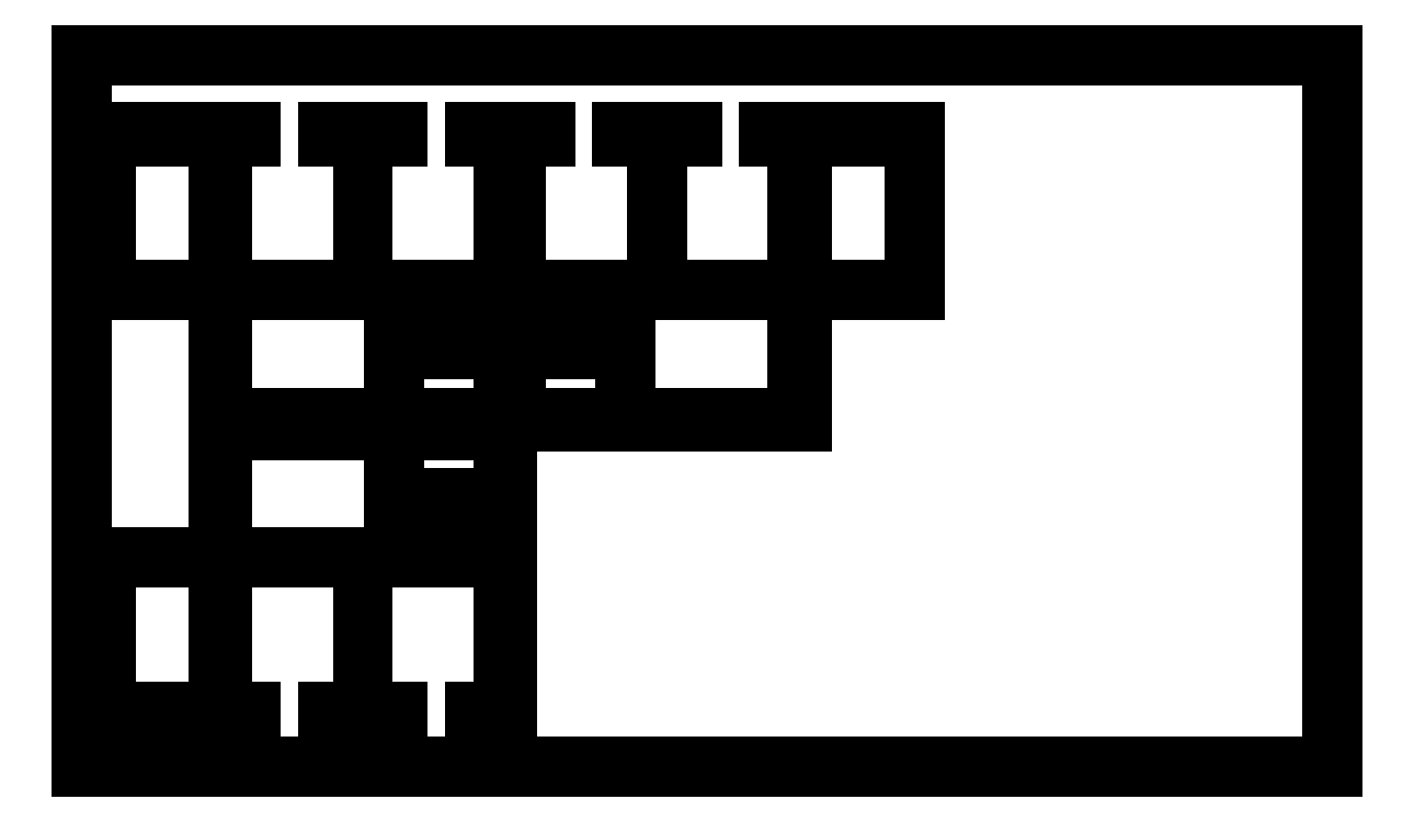
<metadata>
{"format":"dxf","ext":"dxf","renderer":"ezdxf+matplotlib","layout":"modelspace","background":"white","min_lineweight":24,"dpi":150}
</metadata>
<code>
0
SECTION
2
ENTITIES
0
LINE
8
0
10
22
20
9.611
11
-13
21
9.611
0
LINE
8
0
10
-13
20
9.611
11
-13
21
-10.39
0
LINE
8
0
10
-13
20
-10.39
11
22
21
-10.39
0
LINE
8
0
10
22
20
-10.39
11
22
21
9.611
0
LINE
8
0
10
-12.86
20
-10.24
11
-12.86
21
9.462
0
LINE
8
0
10
-12.86
20
9.462
11
21.85
21
9.462
0
LINE
8
0
10
21.85
20
9.462
11
21.85
21
-10.24
0
LINE
8
0
10
21.85
20
-10.24
11
-12.86
21
-10.24
0
LINE
8
0
10
3.875
20
3.05
11
3.175
21
3.05
0
LINE
8
0
10
3.175
20
3.05
11
3.175
21
7.2
0
LINE
8
0
10
3.175
20
7.2
11
4.15
21
7.2
0
LINE
8
0
10
4.15
20
7.2
11
4.15
21
7.45
0
LINE
8
0
10
4.15
20
7.45
11
2.05
21
7.45
0
LINE
8
0
10
2.05
20
7.45
11
2.05
21
7.2
0
LINE
8
0
10
2.05
20
7.2
11
3.025
21
7.2
0
LINE
8
0
10
3.025
20
7.2
11
3.025
21
3.05
0
LINE
8
0
10
3.025
20
3.05
11
2.325
21
3.05
0
LINE
8
0
10
2.325
20
3.05
11
2.325
21
2.9
0
LINE
8
0
10
2.325
20
2.9
11
3.875
21
2.9
0
LINE
8
0
10
3.875
20
2.9
11
3.875
21
3.05
0
LINE
8
0
10
-1
20
-0.75
11
7.2
21
-0.75
0
LINE
8
0
10
7.2
20
-0.75
11
7.2
21
-0.09999
0
LINE
8
0
10
7.2
20
-0.09999
11
6.95
21
-0.09999
0
LINE
8
0
10
6.95
20
-0.09999
11
6.95
21
-0.5
0
LINE
8
0
10
6.95
20
-0.5
11
2.3
21
-0.5
0
LINE
8
0
10
2.3
20
-0.5
11
2.3
21
1.9
0
LINE
8
0
10
2.3
20
1.9
11
2.05
21
1.9
0
LINE
8
0
10
2.05
20
1.9
11
2.05
21
1.75
0
LINE
8
0
10
2.05
20
1.75
11
2.15
21
1.75
0
LINE
8
0
10
2.15
20
1.75
11
2.15
21
-0.5
0
LINE
8
0
10
2.15
20
-0.5
11
-0.75
21
-0.5
0
LINE
8
0
10
-0.75
20
-0.5
11
-0.75
21
1.25
0
LINE
8
0
10
-0.75
20
1.25
11
0.95
21
1.25
0
LINE
8
0
10
0.95
20
1.25
11
0.95
21
1.75
0
LINE
8
0
10
0.95
20
1.75
11
1.05
21
1.75
0
LINE
8
0
10
1.05
20
1.75
11
1.05
21
1.9
0
LINE
8
0
10
1.05
20
1.9
11
0.8
21
1.9
0
LINE
8
0
10
0.8
20
1.9
11
0.8
21
1.4
0
LINE
8
0
10
0.8
20
1.4
11
-0.75
21
1.4
0
LINE
8
0
10
-0.75
20
1.4
11
-0.75
21
2.9
0
LINE
8
0
10
-0.75
20
2.9
11
1.325
21
2.9
0
LINE
8
0
10
1.325
20
2.9
11
1.325
21
3.05
0
LINE
8
0
10
1.325
20
3.05
11
-0.75
21
3.05
0
LINE
8
0
10
-0.75
20
3.05
11
-0.75
21
7.2
0
LINE
8
0
10
-0.75
20
7.2
11
0.04999
21
7.2
0
LINE
8
0
10
0.04999
20
7.2
11
0.04999
21
7.45
0
LINE
8
0
10
0.04999
20
7.45
11
-2.05
21
7.45
0
LINE
8
0
10
-2.05
20
7.45
11
-2.05
21
7.2
0
LINE
8
0
10
-2.05
20
7.2
11
-1.25
21
7.2
0
LINE
8
0
10
-1.25
20
7.2
11
-1.25
21
3.05
0
LINE
8
0
10
-1.25
20
3.05
11
-3.325
21
3.05
0
LINE
8
0
10
-3.325
20
3.05
11
-3.325
21
2.9
0
LINE
8
0
10
-3.325
20
2.9
11
-1.25
21
2.9
0
LINE
8
0
10
-1.25
20
2.9
11
-1.25
21
1.4
0
LINE
8
0
10
-1.25
20
1.4
11
-2.8
21
1.4
0
LINE
8
0
10
-2.8
20
1.4
11
-2.8
21
1.9
0
LINE
8
0
10
-2.8
20
1.9
11
-3.05
21
1.9
0
LINE
8
0
10
-3.05
20
1.9
11
-3.05
21
1.75
0
LINE
8
0
10
-3.05
20
1.75
11
-2.95
21
1.75
0
LINE
8
0
10
-2.95
20
1.75
11
-2.95
21
1.25
0
LINE
8
0
10
-2.95
20
1.25
11
-1.25
21
1.25
0
LINE
8
0
10
-1.25
20
1.25
11
-1.25
21
-0.5
0
LINE
8
0
10
-1.25
20
-0.5
11
-4.15
21
-0.5
0
LINE
8
0
10
-4.15
20
-0.5
11
-4.15
21
1.75
0
LINE
8
0
10
-4.15
20
1.75
11
-4.05
21
1.75
0
LINE
8
0
10
-4.05
20
1.75
11
-4.05
21
1.9
0
LINE
8
0
10
-4.05
20
1.9
11
-4.3
21
1.9
0
LINE
8
0
10
-4.3
20
1.9
11
-4.3
21
-0.5
0
LINE
8
0
10
-4.3
20
-0.5
11
-8.95
21
-0.5
0
LINE
8
0
10
-8.95
20
-0.5
11
-8.95
21
-0.09999
0
LINE
8
0
10
-8.95
20
-0.09999
11
-9.2
21
-0.09999
0
LINE
8
0
10
-9.2
20
-0.09999
11
-9.2
21
-1.4
0
LINE
8
0
10
-9.2
20
-1.4
11
-8.95
21
-1.4
0
LINE
8
0
10
-8.95
20
-1.4
11
-8.95
21
-1
0
LINE
8
0
10
-8.95
20
-1
11
-4.3
21
-1
0
LINE
8
0
10
-4.3
20
-1
11
-4.3
21
-3.4
0
LINE
8
0
10
-4.3
20
-3.4
11
-4.05
21
-3.4
0
LINE
8
0
10
-4.05
20
-3.4
11
-4.05
21
-3.25
0
LINE
8
0
10
-4.05
20
-3.25
11
-4.15
21
-3.25
0
LINE
8
0
10
-4.15
20
-3.25
11
-4.15
21
-1
0
LINE
8
0
10
-4.15
20
-1
11
-1.25
21
-1
0
LINE
8
0
10
-1.25
20
-1
11
-1.25
21
-2.75
0
LINE
8
0
10
-1.25
20
-2.75
11
-2.95
21
-2.75
0
LINE
8
0
10
-2.95
20
-2.75
11
-2.95
21
-3.25
0
LINE
8
0
10
-2.95
20
-3.25
11
-3.05
21
-3.25
0
LINE
8
0
10
-3.05
20
-3.25
11
-3.05
21
-3.4
0
LINE
8
0
10
-3.05
20
-3.4
11
-2.8
21
-3.4
0
LINE
8
0
10
-2.8
20
-3.4
11
-2.8
21
-2.9
0
LINE
8
0
10
-2.8
20
-2.9
11
-1.25
21
-2.9
0
LINE
8
0
10
-1.25
20
-2.9
11
-1.25
21
-4.4
0
LINE
8
0
10
-1.25
20
-4.4
11
-3.325
21
-4.4
0
LINE
8
0
10
-3.325
20
-4.4
11
-3.325
21
-4.55
0
LINE
8
0
10
-3.325
20
-4.55
11
-1.25
21
-4.55
0
LINE
8
0
10
-1.25
20
-4.55
11
-1.25
21
-8.7
0
LINE
8
0
10
-1.25
20
-8.7
11
-2.05
21
-8.7
0
LINE
8
0
10
-2.05
20
-8.7
11
-2.05
21
-8.95
0
LINE
8
0
10
-2.05
20
-8.95
11
-1
21
-8.95
0
LINE
8
0
10
-1
20
-8.95
11
-1
21
-0.75
0
LINE
8
0
10
7.2
20
2.9
11
8.2
21
2.9
0
LINE
8
0
10
8.2
20
2.9
11
8.2
21
3.05
0
LINE
8
0
10
8.2
20
3.05
11
7.2
21
3.05
0
LINE
8
0
10
7.2
20
3.05
11
7.2
21
7.2
0
LINE
8
0
10
7.2
20
7.2
11
10.2
21
7.2
0
LINE
8
0
10
10.2
20
7.2
11
10.2
21
3.05
0
LINE
8
0
10
10.2
20
3.05
11
9.2
21
3.05
0
LINE
8
0
10
9.2
20
3.05
11
9.2
21
2.9
0
LINE
8
0
10
9.2
20
2.9
11
10.35
21
2.9
0
LINE
8
0
10
10.35
20
2.9
11
10.35
21
7.45
0
LINE
8
0
10
10.35
20
7.45
11
6.15
21
7.45
0
LINE
8
0
10
6.15
20
7.45
11
6.15
21
7.2
0
LINE
8
0
10
6.15
20
7.2
11
6.95
21
7.2
0
LINE
8
0
10
6.95
20
7.2
11
6.95
21
3.05
0
LINE
8
0
10
6.95
20
3.05
11
4.875
21
3.05
0
LINE
8
0
10
4.875
20
3.05
11
4.875
21
2.9
0
LINE
8
0
10
4.875
20
2.9
11
6.95
21
2.9
0
LINE
8
0
10
6.95
20
2.9
11
6.95
21
2.3
0
LINE
8
0
10
6.95
20
2.3
11
7.2
21
2.3
0
LINE
8
0
10
7.2
20
2.3
11
7.2
21
2.9
0
LINE
8
0
10
-4.325
20
3.05
11
-5.025
21
3.05
0
LINE
8
0
10
-5.025
20
3.05
11
-5.025
21
7.2
0
LINE
8
0
10
-5.025
20
7.2
11
-4.05
21
7.2
0
LINE
8
0
10
-4.05
20
7.2
11
-4.05
21
7.45
0
LINE
8
0
10
-4.05
20
7.45
11
-6.15
21
7.45
0
LINE
8
0
10
-6.15
20
7.45
11
-6.15
21
7.2
0
LINE
8
0
10
-6.15
20
7.2
11
-5.175
21
7.2
0
LINE
8
0
10
-5.175
20
7.2
11
-5.175
21
3.05
0
LINE
8
0
10
-5.175
20
3.05
11
-5.875
21
3.05
0
LINE
8
0
10
-5.875
20
3.05
11
-5.875
21
2.9
0
LINE
8
0
10
-5.875
20
2.9
11
-4.325
21
2.9
0
LINE
8
0
10
-4.325
20
2.9
11
-4.325
21
3.05
0
LINE
8
0
10
-8.95
20
2.9
11
-6.875
21
2.9
0
LINE
8
0
10
-6.875
20
2.9
11
-6.875
21
3.05
0
LINE
8
0
10
-6.875
20
3.05
11
-8.95
21
3.05
0
LINE
8
0
10
-8.95
20
3.05
11
-8.95
21
7.2
0
LINE
8
0
10
-8.95
20
7.2
11
-8.15
21
7.2
0
LINE
8
0
10
-8.15
20
7.2
11
-8.15
21
7.45
0
LINE
8
0
10
-8.15
20
7.45
11
-12.35
21
7.45
0
LINE
8
0
10
-12.35
20
7.45
11
-12.35
21
2.9
0
LINE
8
0
10
-12.35
20
2.9
11
-11.2
21
2.9
0
LINE
8
0
10
-11.2
20
2.9
11
-11.2
21
3.05
0
LINE
8
0
10
-11.2
20
3.05
11
-12.2
21
3.05
0
LINE
8
0
10
-12.2
20
3.05
11
-12.2
21
7.2
0
LINE
8
0
10
-12.2
20
7.2
11
-9.2
21
7.2
0
LINE
8
0
10
-9.2
20
7.2
11
-9.2
21
3.05
0
LINE
8
0
10
-9.2
20
3.05
11
-10.2
21
3.05
0
LINE
8
0
10
-10.2
20
3.05
11
-10.2
21
2.9
0
LINE
8
0
10
-10.2
20
2.9
11
-9.2
21
2.9
0
LINE
8
0
10
-9.2
20
2.9
11
-9.2
21
2.3
0
LINE
8
0
10
-9.2
20
2.3
11
-8.95
21
2.3
0
LINE
8
0
10
-8.95
20
2.3
11
-8.95
21
2.9
0
LINE
8
0
10
7.2
20
1.3
11
6.95
21
1.3
0
LINE
8
0
10
6.95
20
1.3
11
6.95
21
0.9
0
LINE
8
0
10
6.95
20
0.9
11
7.2
21
0.9
0
LINE
8
0
10
7.2
20
0.9
11
7.2
21
1.3
0
LINE
8
0
10
-8.95
20
1.3
11
-9.2
21
1.3
0
LINE
8
0
10
-9.2
20
1.3
11
-9.2
21
0.9
0
LINE
8
0
10
-9.2
20
0.9
11
-8.95
21
0.9
0
LINE
8
0
10
-8.95
20
0.9
11
-8.95
21
1.3
0
LINE
8
0
10
-8.95
20
-2.4
11
-9.2
21
-2.4
0
LINE
8
0
10
-9.2
20
-2.4
11
-9.2
21
-2.8
0
LINE
8
0
10
-9.2
20
-2.8
11
-8.95
21
-2.8
0
LINE
8
0
10
-8.95
20
-2.8
11
-8.95
21
-2.4
0
LINE
8
0
10
-8.15
20
-8.7
11
-8.95
21
-8.7
0
LINE
8
0
10
-8.95
20
-8.7
11
-8.95
21
-4.55
0
LINE
8
0
10
-8.95
20
-4.55
11
-6.875
21
-4.55
0
LINE
8
0
10
-6.875
20
-4.55
11
-6.875
21
-4.4
0
LINE
8
0
10
-6.875
20
-4.4
11
-8.95
21
-4.4
0
LINE
8
0
10
-8.95
20
-4.4
11
-8.95
21
-3.8
0
LINE
8
0
10
-8.95
20
-3.8
11
-9.2
21
-3.8
0
LINE
8
0
10
-9.2
20
-3.8
11
-9.2
21
-4.4
0
LINE
8
0
10
-9.2
20
-4.4
11
-10.2
21
-4.4
0
LINE
8
0
10
-10.2
20
-4.4
11
-10.2
21
-4.55
0
LINE
8
0
10
-10.2
20
-4.55
11
-9.2
21
-4.55
0
LINE
8
0
10
-9.2
20
-4.55
11
-9.2
21
-8.7
0
LINE
8
0
10
-9.2
20
-8.7
11
-12.2
21
-8.7
0
LINE
8
0
10
-12.2
20
-8.7
11
-12.2
21
-4.55
0
LINE
8
0
10
-12.2
20
-4.55
11
-11.2
21
-4.55
0
LINE
8
0
10
-11.2
20
-4.55
11
-11.2
21
-4.4
0
LINE
8
0
10
-11.2
20
-4.4
11
-12.35
21
-4.4
0
LINE
8
0
10
-12.35
20
-4.4
11
-12.35
21
-8.95
0
LINE
8
0
10
-12.35
20
-8.95
11
-8.15
21
-8.95
0
LINE
8
0
10
-8.15
20
-8.95
11
-8.15
21
-8.7
0
LINE
8
0
10
-4.05
20
-8.7
11
-5.025
21
-8.7
0
LINE
8
0
10
-5.025
20
-8.7
11
-5.025
21
-4.55
0
LINE
8
0
10
-5.025
20
-4.55
11
-4.325
21
-4.55
0
LINE
8
0
10
-4.325
20
-4.55
11
-4.325
21
-4.4
0
LINE
8
0
10
-4.325
20
-4.4
11
-5.875
21
-4.4
0
LINE
8
0
10
-5.875
20
-4.4
11
-5.875
21
-4.55
0
LINE
8
0
10
-5.875
20
-4.55
11
-5.175
21
-4.55
0
LINE
8
0
10
-5.175
20
-4.55
11
-5.175
21
-8.7
0
LINE
8
0
10
-5.175
20
-8.7
11
-6.15
21
-8.7
0
LINE
8
0
10
-6.15
20
-8.7
11
-6.15
21
-8.95
0
LINE
8
0
10
-6.15
20
-8.95
11
-4.05
21
-8.95
0
LINE
8
0
10
-4.05
20
-8.95
11
-4.05
21
-8.7
0
ENDSEC
0
EOF

</code>
